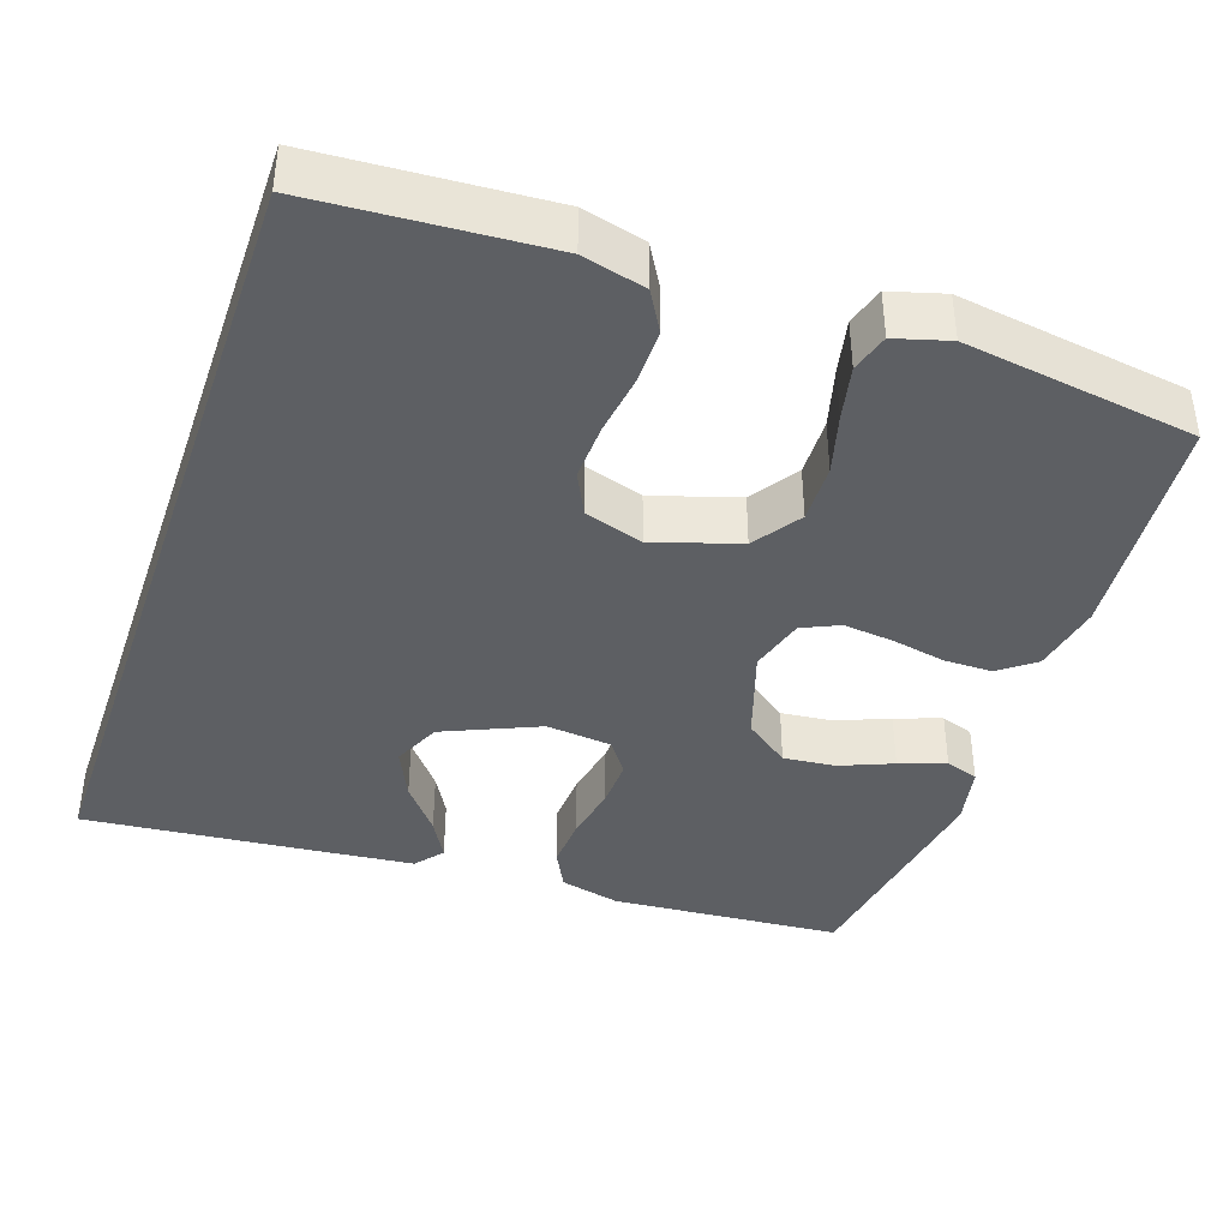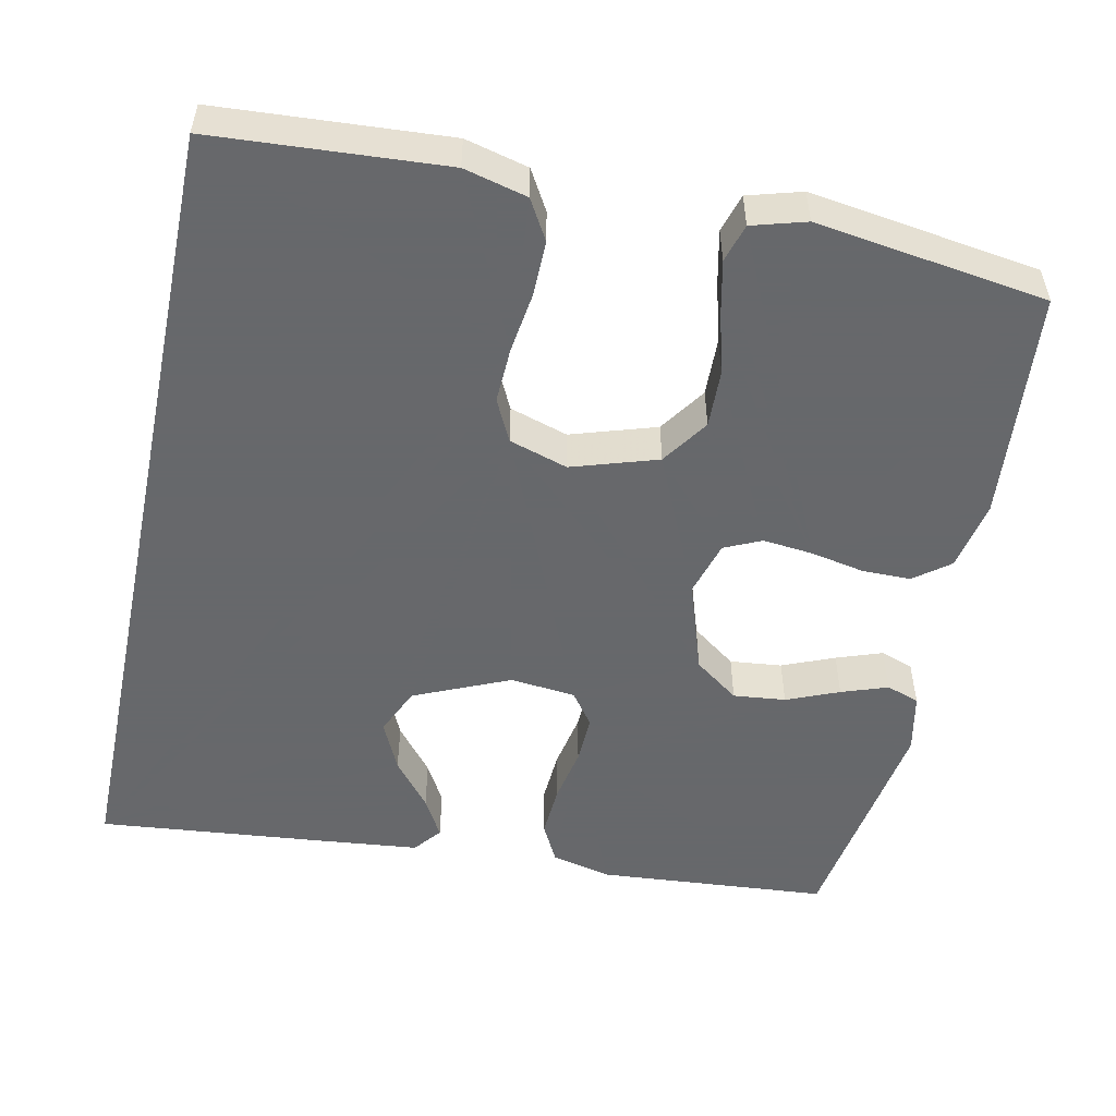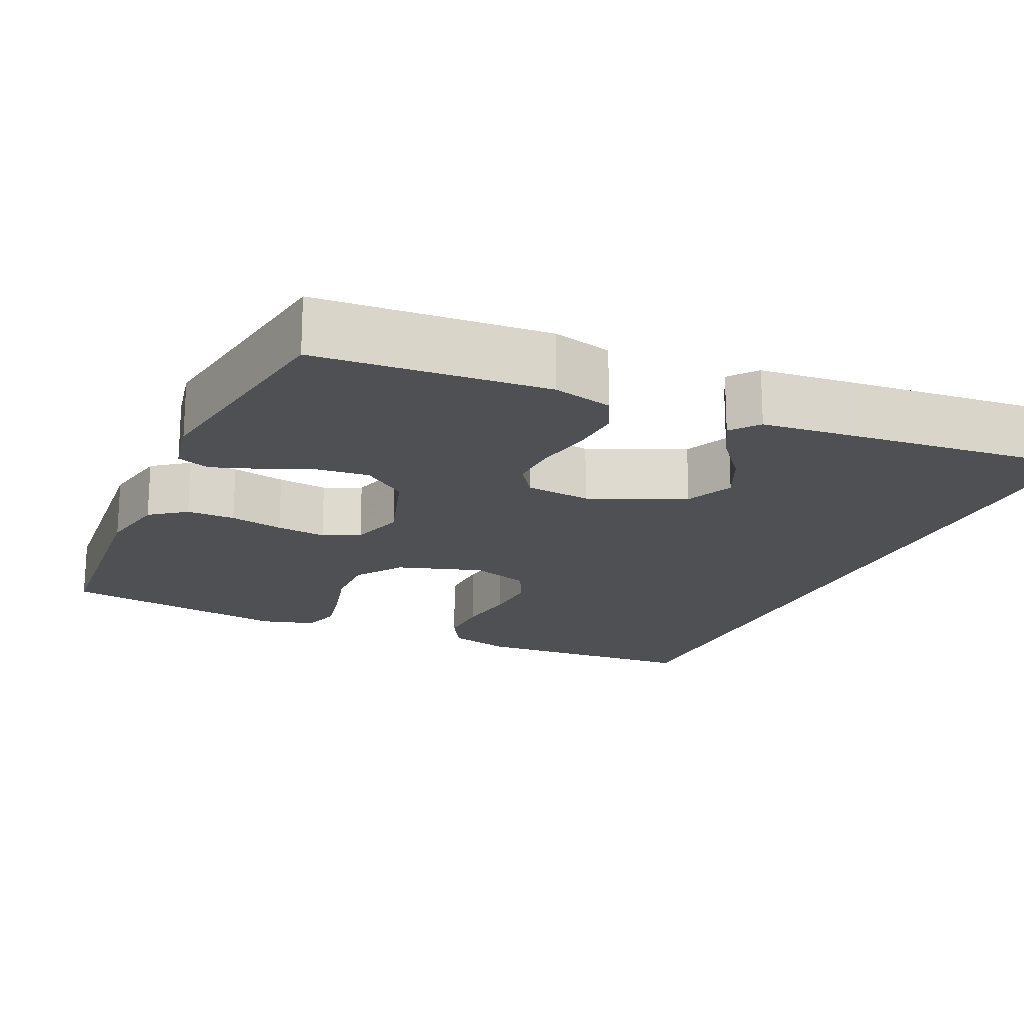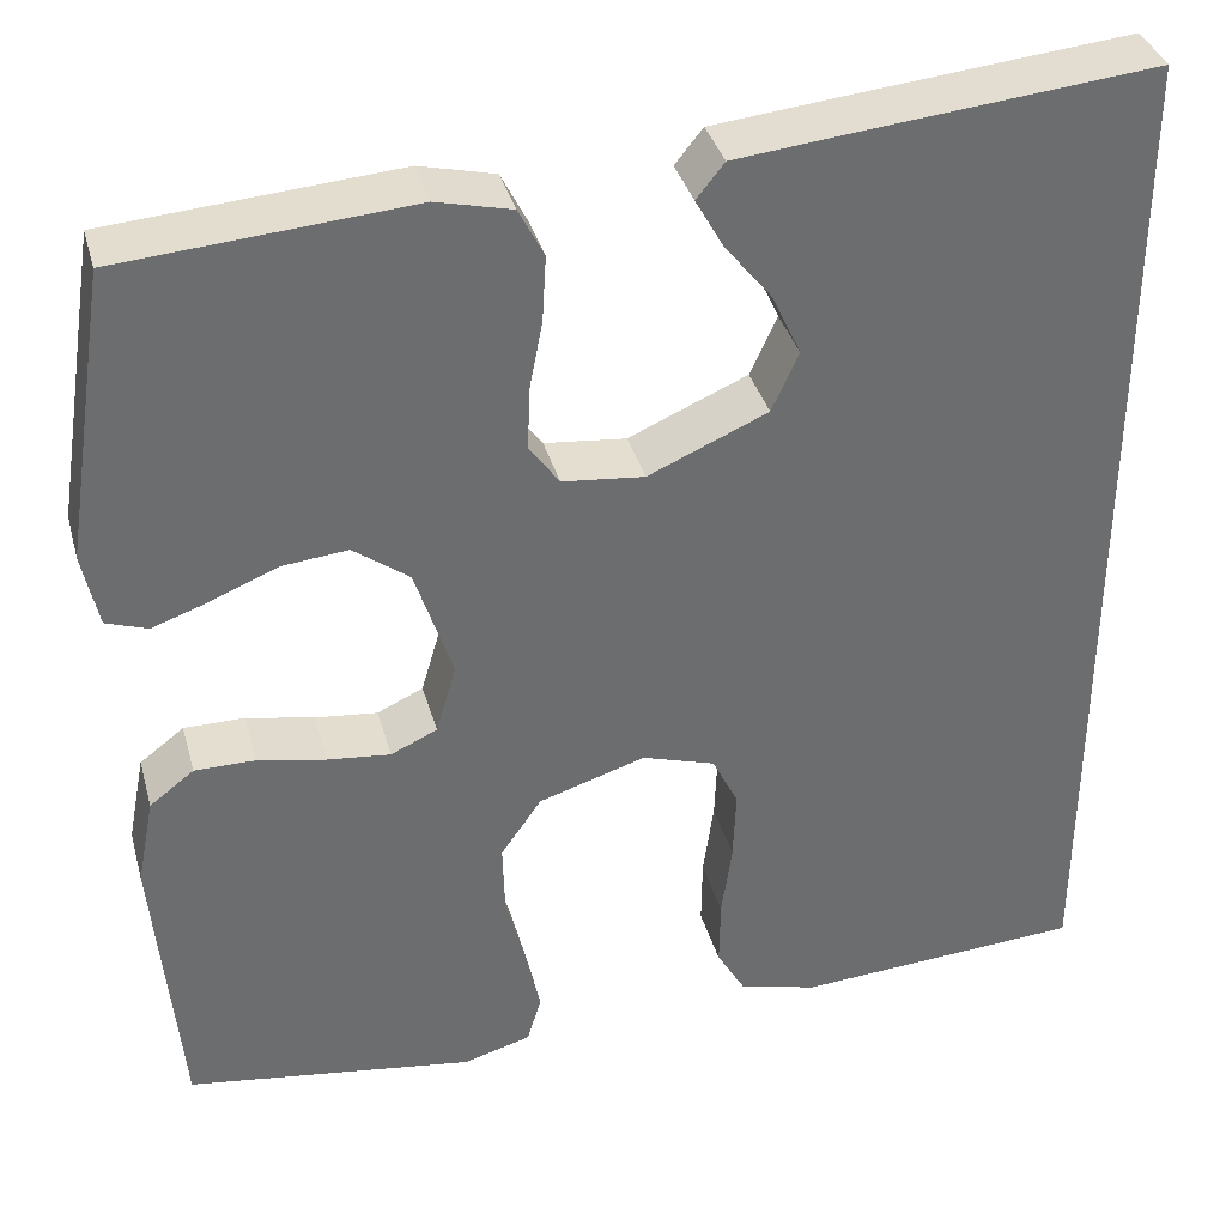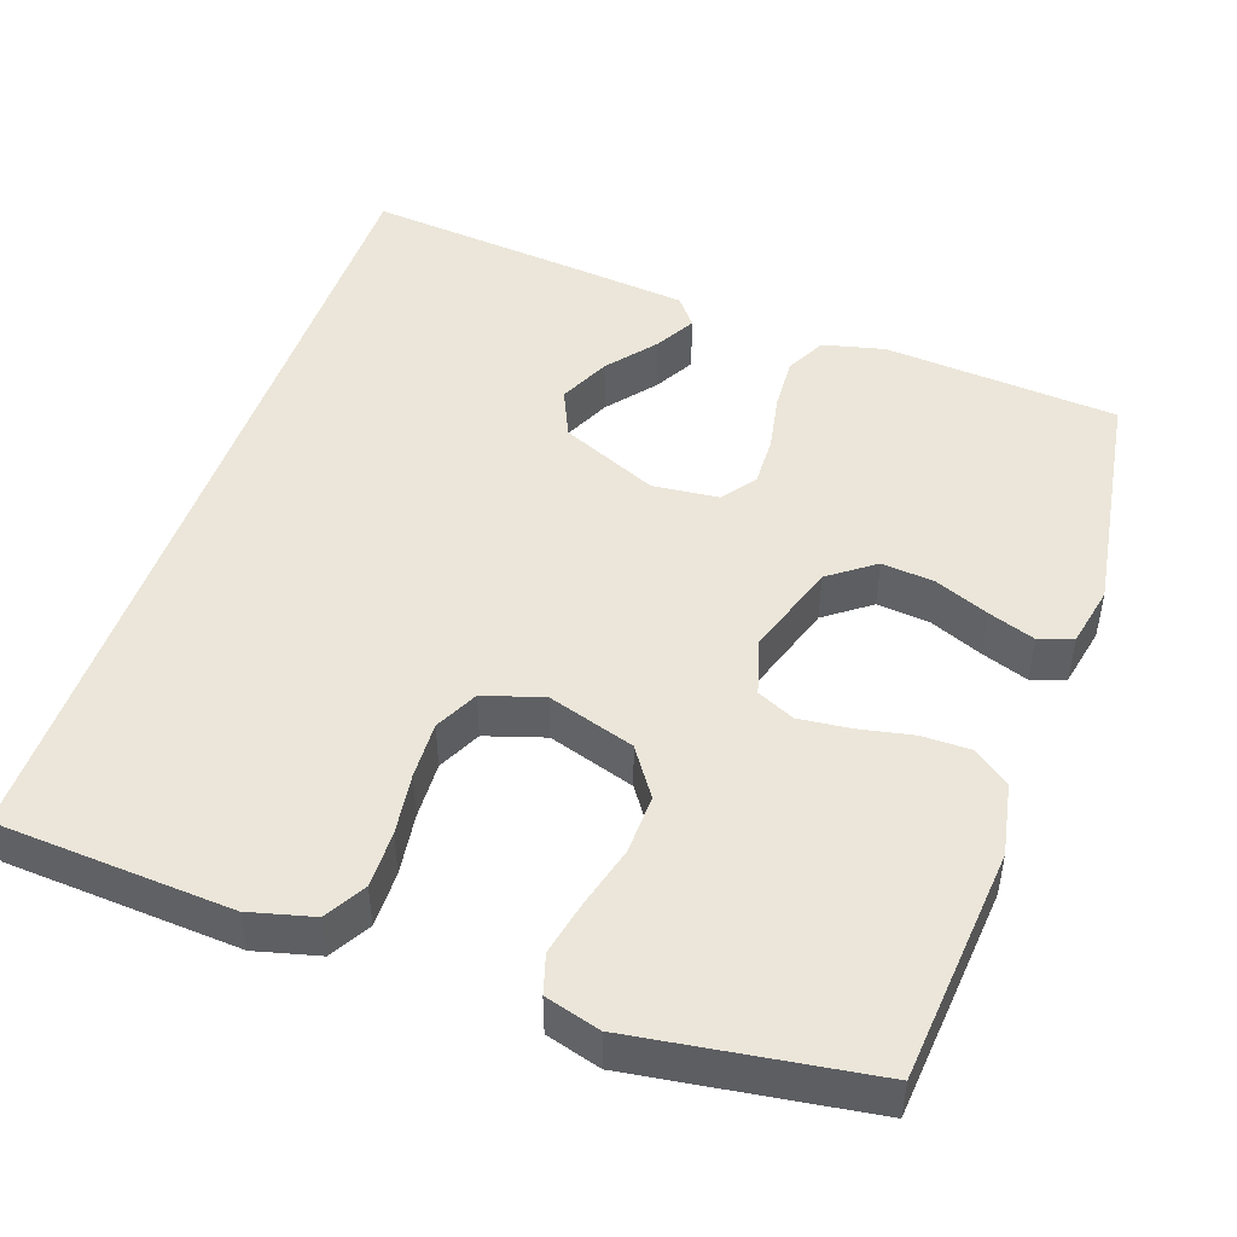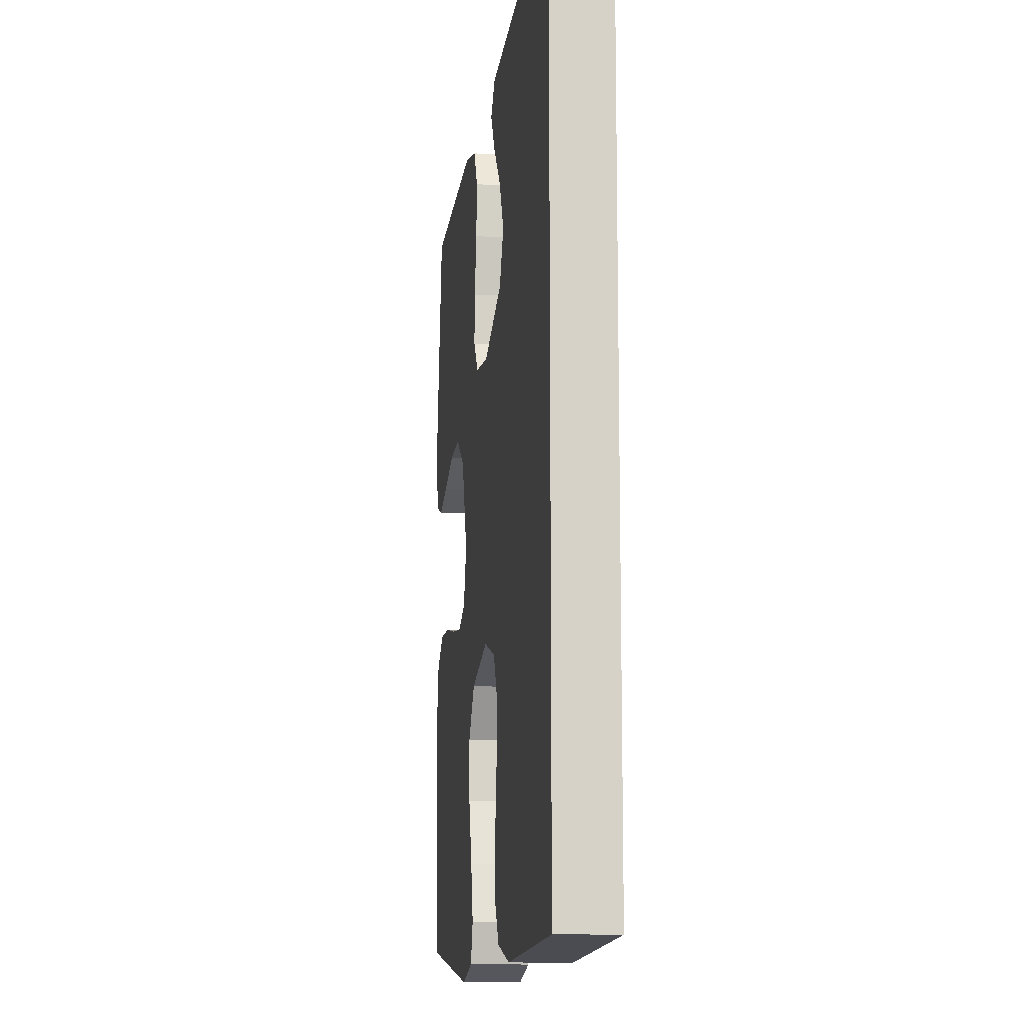
<metadata>
{"format":"obj","ext":"obj","renderer":"f3d","projection":"perspective","resolution":1024,"background":"white","views":[{"elev":-40.3,"azim":161.1,"up":"+Y"},{"elev":-52.3,"azim":168.2,"up":"+Y"},{"elev":-18.8,"azim":-24.4,"up":"+Y"},{"elev":36.4,"azim":-15.0,"up":"+Z"},{"elev":47.8,"azim":-160.8,"up":"+Y"},{"elev":-11.9,"azim":82.0,"up":"+Z"}]}
</metadata>
<code>
v -0.5 0.07 -0.5
v -0.526 0.07 -0.2
v -0.508 0.07 -0.108
v -0.462 0.07 -0.073
v -0.399 0.07 -0.073
v -0.329 0.07 -0.087
v -0.264 0.07 -0.094
v -0.216 0.07 -0.072
v -0.195 0.07 0
v -0.234 0.07 0.12
v -0.292 0.07 0.163
v -0.36 0.07 0.156
v -0.428 0.07 0.128
v -0.488 0.07 0.107
v -0.531 0.07 0.122
v -0.547 0.07 0.2
v -0.5 0.07 0.5
v -0.2 0.07 0.523
v -0.122 0.07 0.504
v -0.096 0.07 0.453
v -0.1 0.07 0.385
v -0.114 0.07 0.312
v -0.116 0.07 0.248
v -0.085 0.07 0.205
v 0 0.07 0.196
v 0.124 0.07 0.25
v 0.152 0.07 0.312
v 0.122 0.07 0.377
v 0.073 0.07 0.438
v 0.044 0.07 0.49
v 0.073 0.07 0.526
v 0.2 0.07 0.539
v 0.5 0.07 0.568
v 0.5 0.07 -0.511
v 0.2 0.07 -0.53
v 0.118 0.07 -0.509
v 0.088 0.07 -0.457
v 0.089 0.07 -0.385
v 0.1 0.07 -0.306
v 0.103 0.07 -0.233
v 0.076 0.07 -0.178
v 0 0.07 -0.154
v -0.111 0.07 -0.189
v -0.153 0.07 -0.25
v -0.151 0.07 -0.326
v -0.13 0.07 -0.404
v -0.115 0.07 -0.474
v -0.13 0.07 -0.524
v -0.2 0.07 -0.544
v -0.5 0 -0.5
v -0.526 0 -0.2
v -0.508 0 -0.108
v -0.462 0 -0.073
v -0.399 0 -0.073
v -0.329 0 -0.087
v -0.264 0 -0.094
v -0.216 0 -0.072
v -0.195 0 0
v -0.234 0 0.12
v -0.292 0 0.163
v -0.36 0 0.156
v -0.428 0 0.128
v -0.488 0 0.107
v -0.531 0 0.122
v -0.547 0 0.2
v -0.5 0 0.5
v -0.2 0 0.523
v -0.122 0 0.504
v -0.096 0 0.453
v -0.1 0 0.385
v -0.114 0 0.312
v -0.116 0 0.248
v -0.085 0 0.205
v 0 0 0.196
v 0.124 0 0.25
v 0.152 0 0.312
v 0.122 0 0.377
v 0.073 0 0.438
v 0.044 0 0.49
v 0.073 0 0.526
v 0.2 0 0.539
v 0.5 0 0.568
v 0.5 0 -0.511
v 0.2 0 -0.53
v 0.118 0 -0.509
v 0.088 0 -0.457
v 0.089 0 -0.385
v 0.1 0 -0.306
v 0.103 0 -0.233
v 0.076 0 -0.178
v 0 0 -0.154
v -0.111 0 -0.189
v -0.153 0 -0.25
v -0.151 0 -0.326
v -0.13 0 -0.404
v -0.115 0 -0.474
v -0.13 0 -0.524
v -0.2 0 -0.544
f 4 5 6
f 3 4 6
f 2 3 6
f 1 2 6
f 49 1 6
f 48 49 6
f 47 48 6
f 46 47 6
f 45 46 6
f 44 45 6 7
f 43 44 7 8
f 42 43 8 9
f 41 42 9 10
f 37 38 39
f 36 37 39
f 35 36 39
f 34 35 39
f 33 34 39
f 33 39 40
f 31 32 33
f 30 31 33
f 29 30 33
f 28 29 33
f 27 28 33
f 33 40 41
f 27 33 41
f 26 27 41
f 20 21 22
f 19 20 22
f 18 19 22
f 17 18 22
f 16 17 22
f 15 16 22
f 14 15 22
f 13 14 22
f 12 13 22
f 11 12 22 23
f 10 11 23 24
f 25 26 41
f 10 24 25 41
f 55 54 53
f 55 53 52
f 55 52 51
f 55 51 50
f 55 50 98
f 55 98 97
f 55 97 96
f 55 96 95
f 55 95 94
f 56 55 94 93
f 57 56 93 92
f 58 57 92 91
f 59 58 91 90
f 88 87 86
f 88 86 85
f 88 85 84
f 88 84 83
f 88 83 82
f 89 88 82
f 82 81 80
f 82 80 79
f 82 79 78
f 82 78 77
f 82 77 76
f 90 89 82
f 90 82 76
f 90 76 75
f 71 70 69
f 71 69 68
f 71 68 67
f 71 67 66
f 71 66 65
f 71 65 64
f 71 64 63
f 71 63 62
f 71 62 61
f 72 71 61 60
f 73 72 60 59
f 90 75 74
f 90 74 73 59
f 1 50 51 2
f 2 51 52 3
f 3 52 53 4
f 4 53 54 5
f 5 54 55 6
f 6 55 56 7
f 7 56 57 8
f 8 57 58 9
f 9 58 59 10
f 10 59 60 11
f 11 60 61 12
f 12 61 62 13
f 13 62 63 14
f 14 63 64 15
f 15 64 65 16
f 16 65 66 17
f 17 66 67 18
f 18 67 68 19
f 19 68 69 20
f 20 69 70 21
f 21 70 71 22
f 22 71 72 23
f 23 72 73 24
f 24 73 74 25
f 25 74 75 26
f 26 75 76 27
f 27 76 77 28
f 28 77 78 29
f 29 78 79 30
f 30 79 80 31
f 31 80 81 32
f 32 81 82 33
f 33 82 83 34
f 34 83 84 35
f 35 84 85 36
f 36 85 86 37
f 37 86 87 38
f 38 87 88 39
f 39 88 89 40
f 40 89 90 41
f 41 90 91 42
f 42 91 92 43
f 43 92 93 44
f 44 93 94 45
f 45 94 95 46
f 46 95 96 47
f 47 96 97 48
f 48 97 98 49
f 49 98 50 1

</code>
